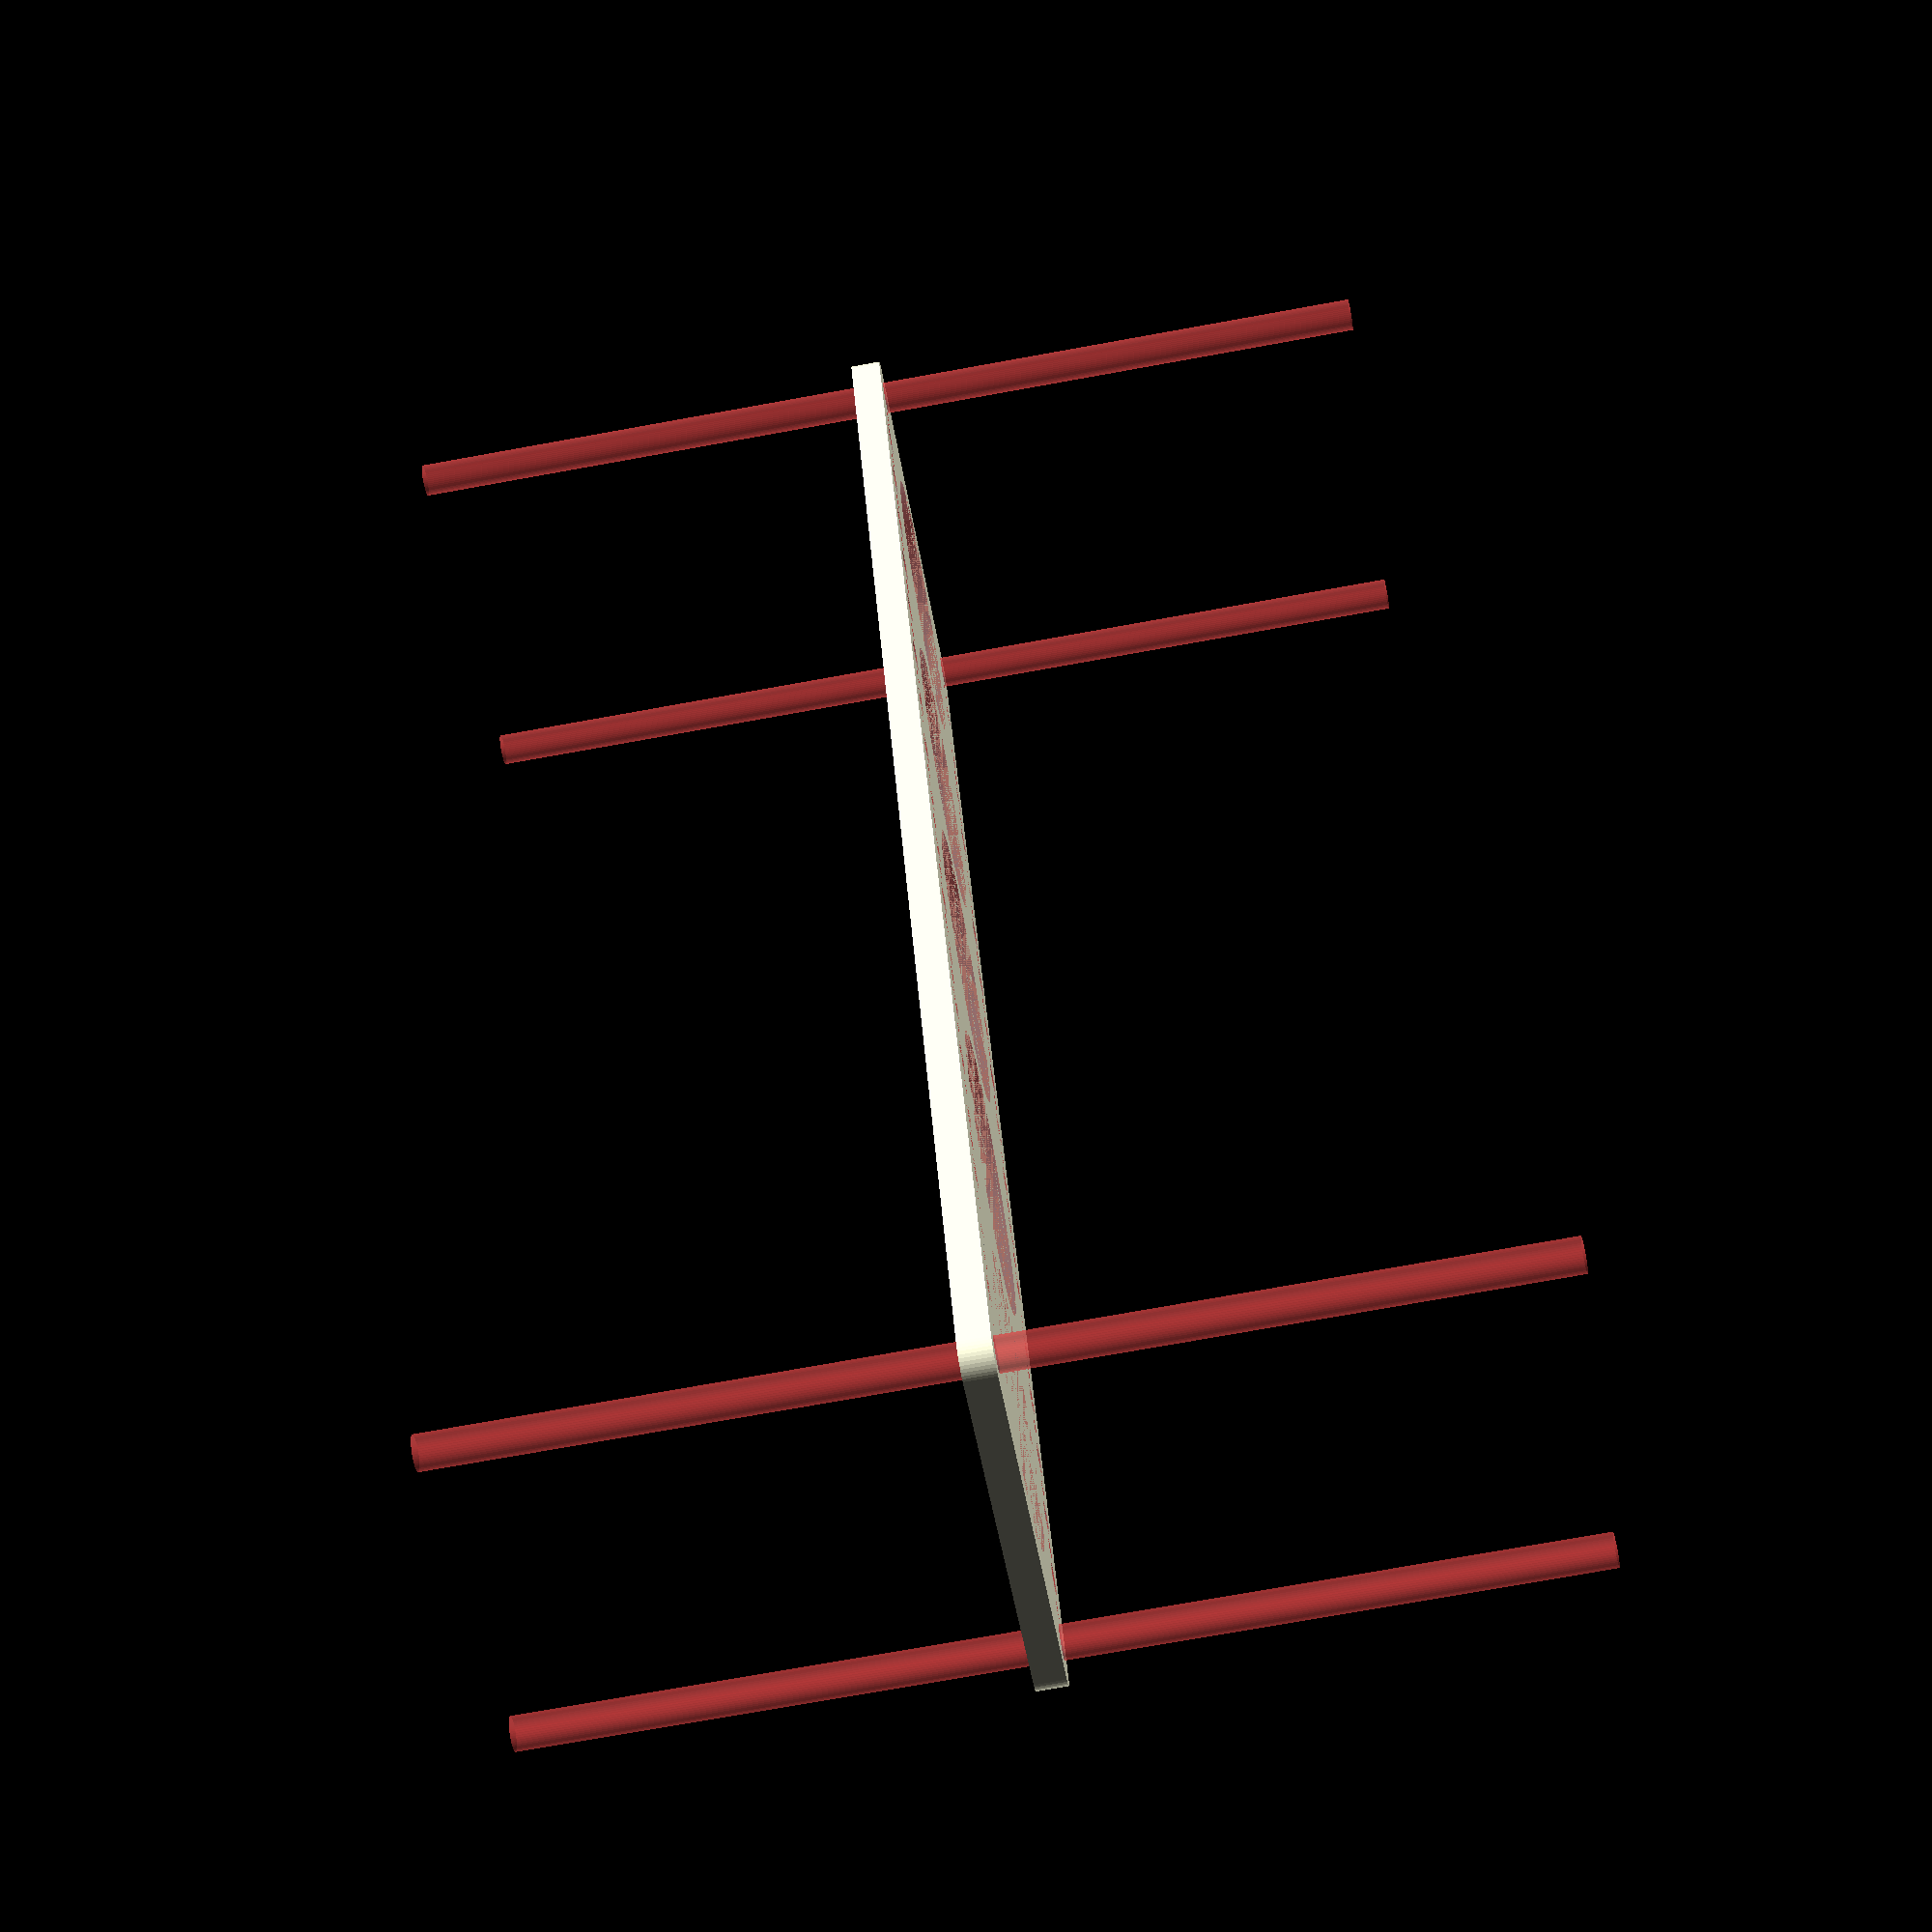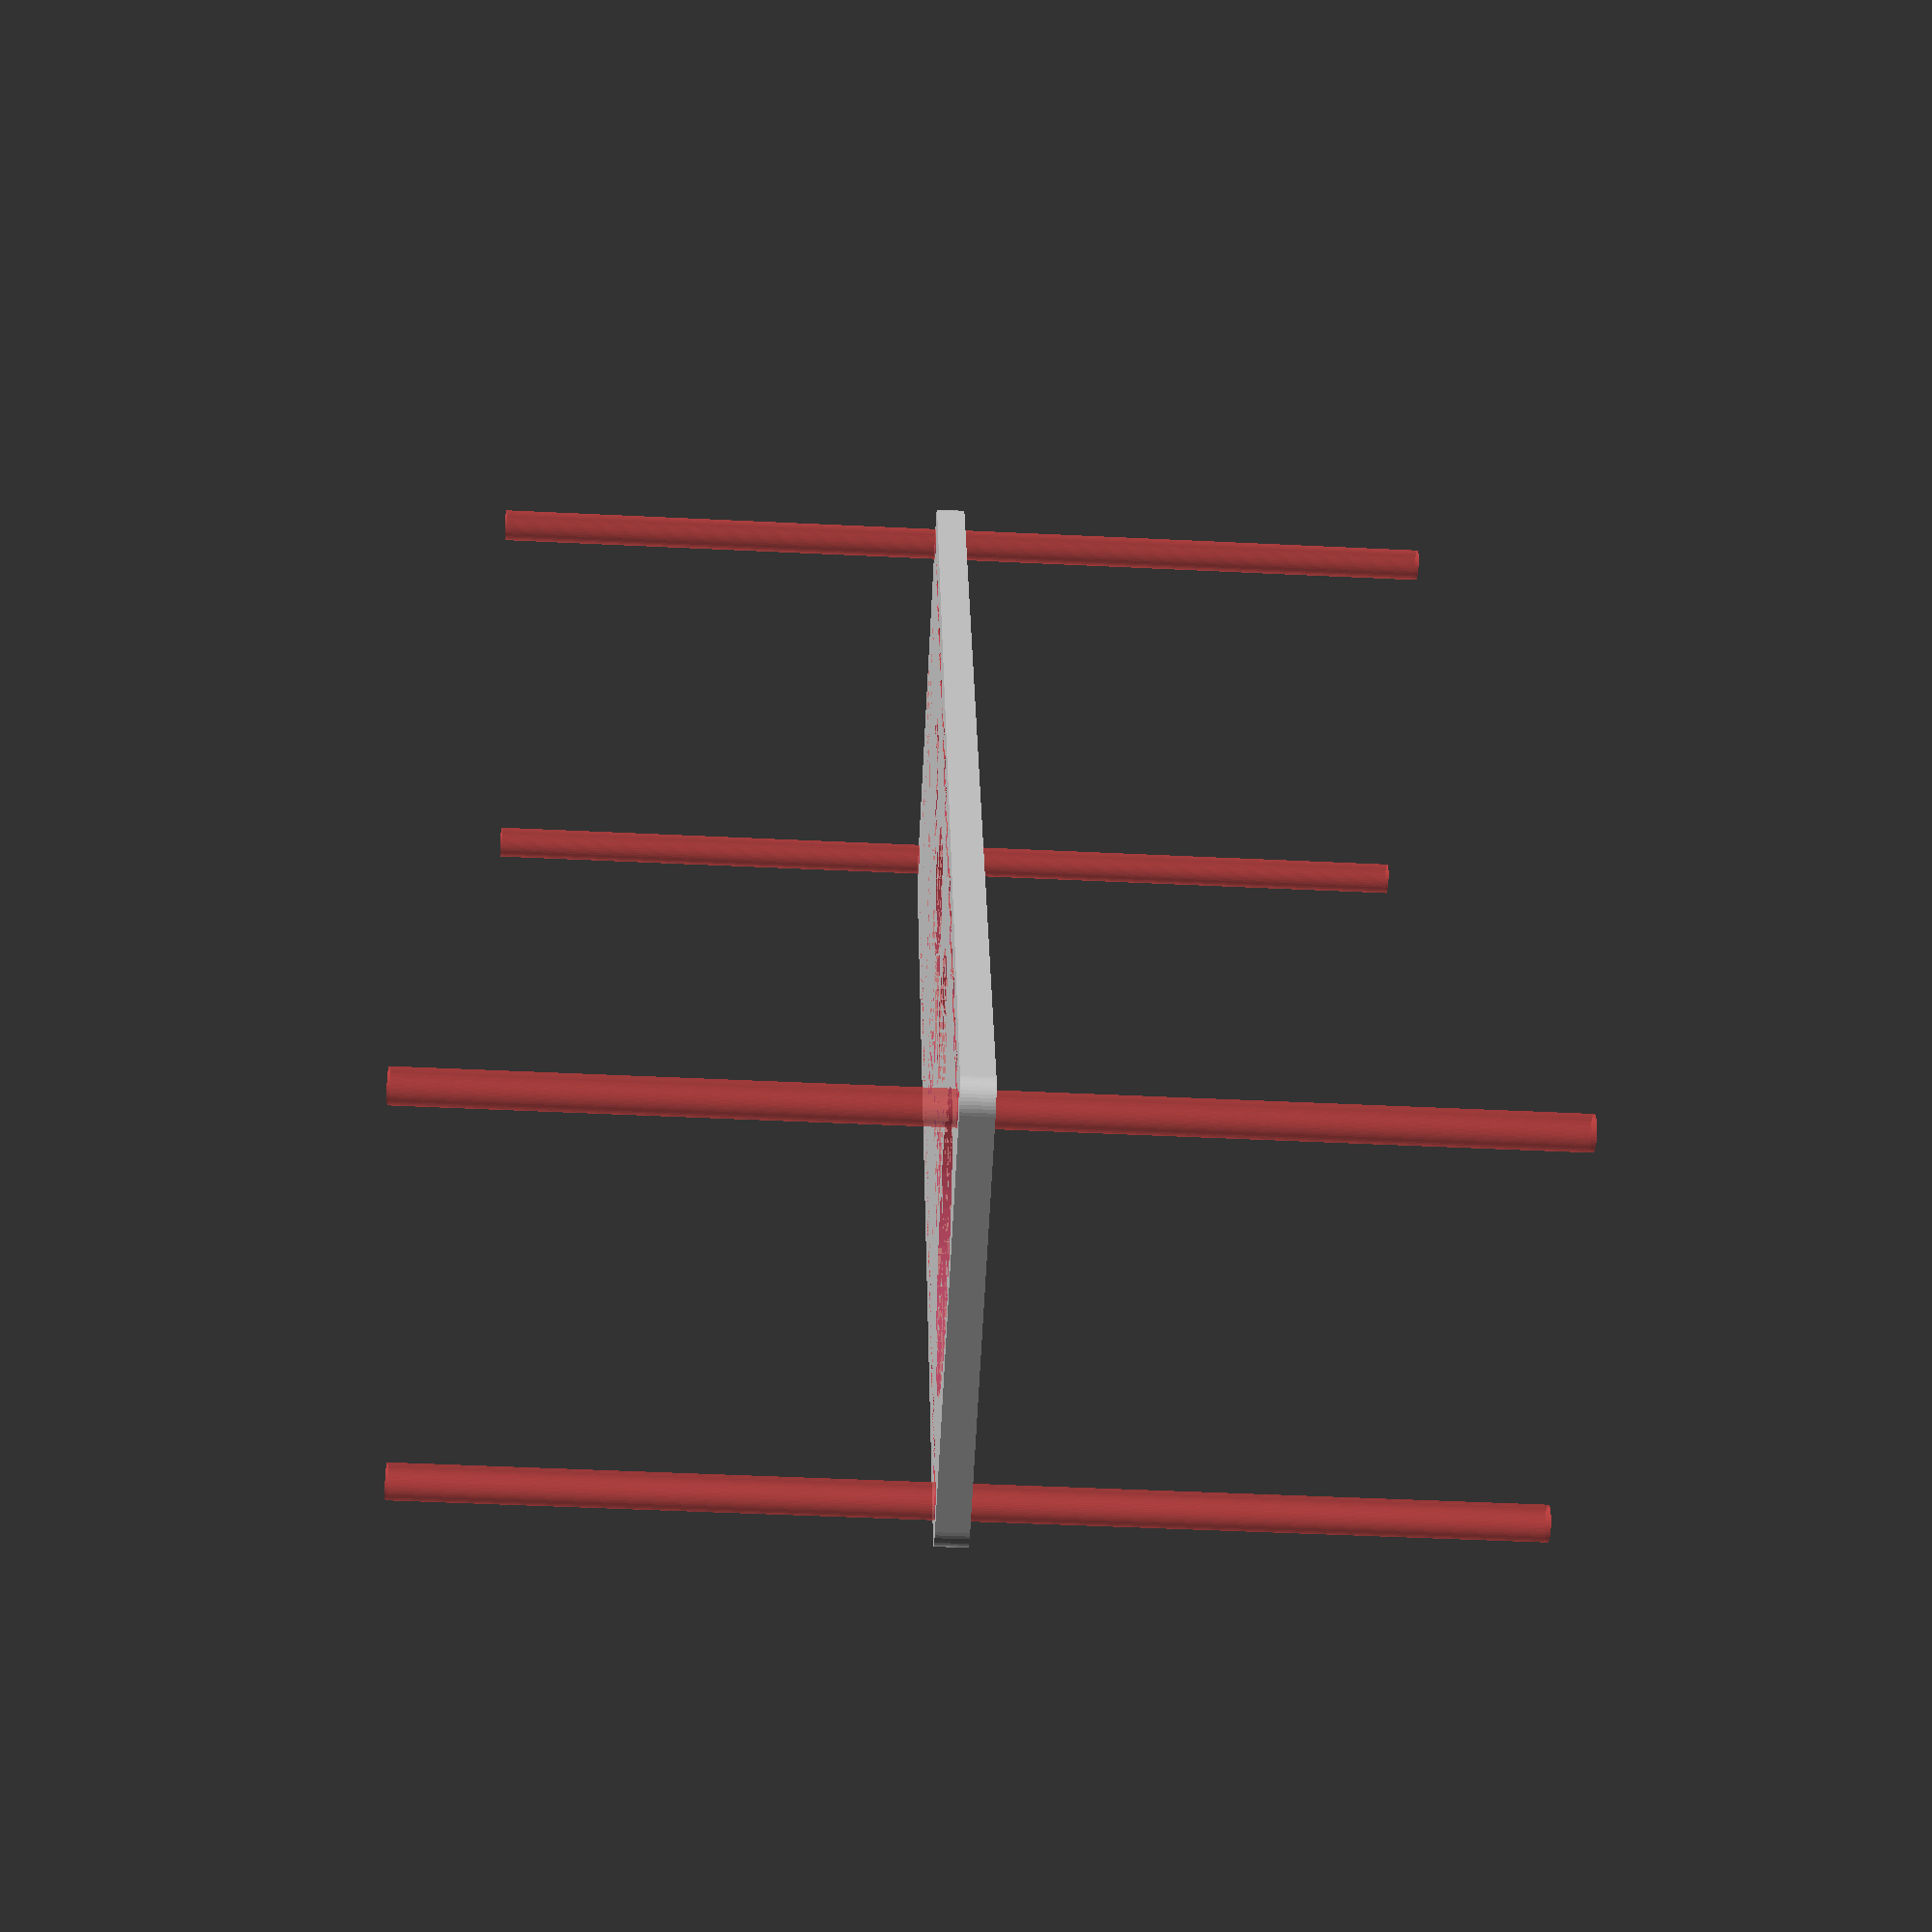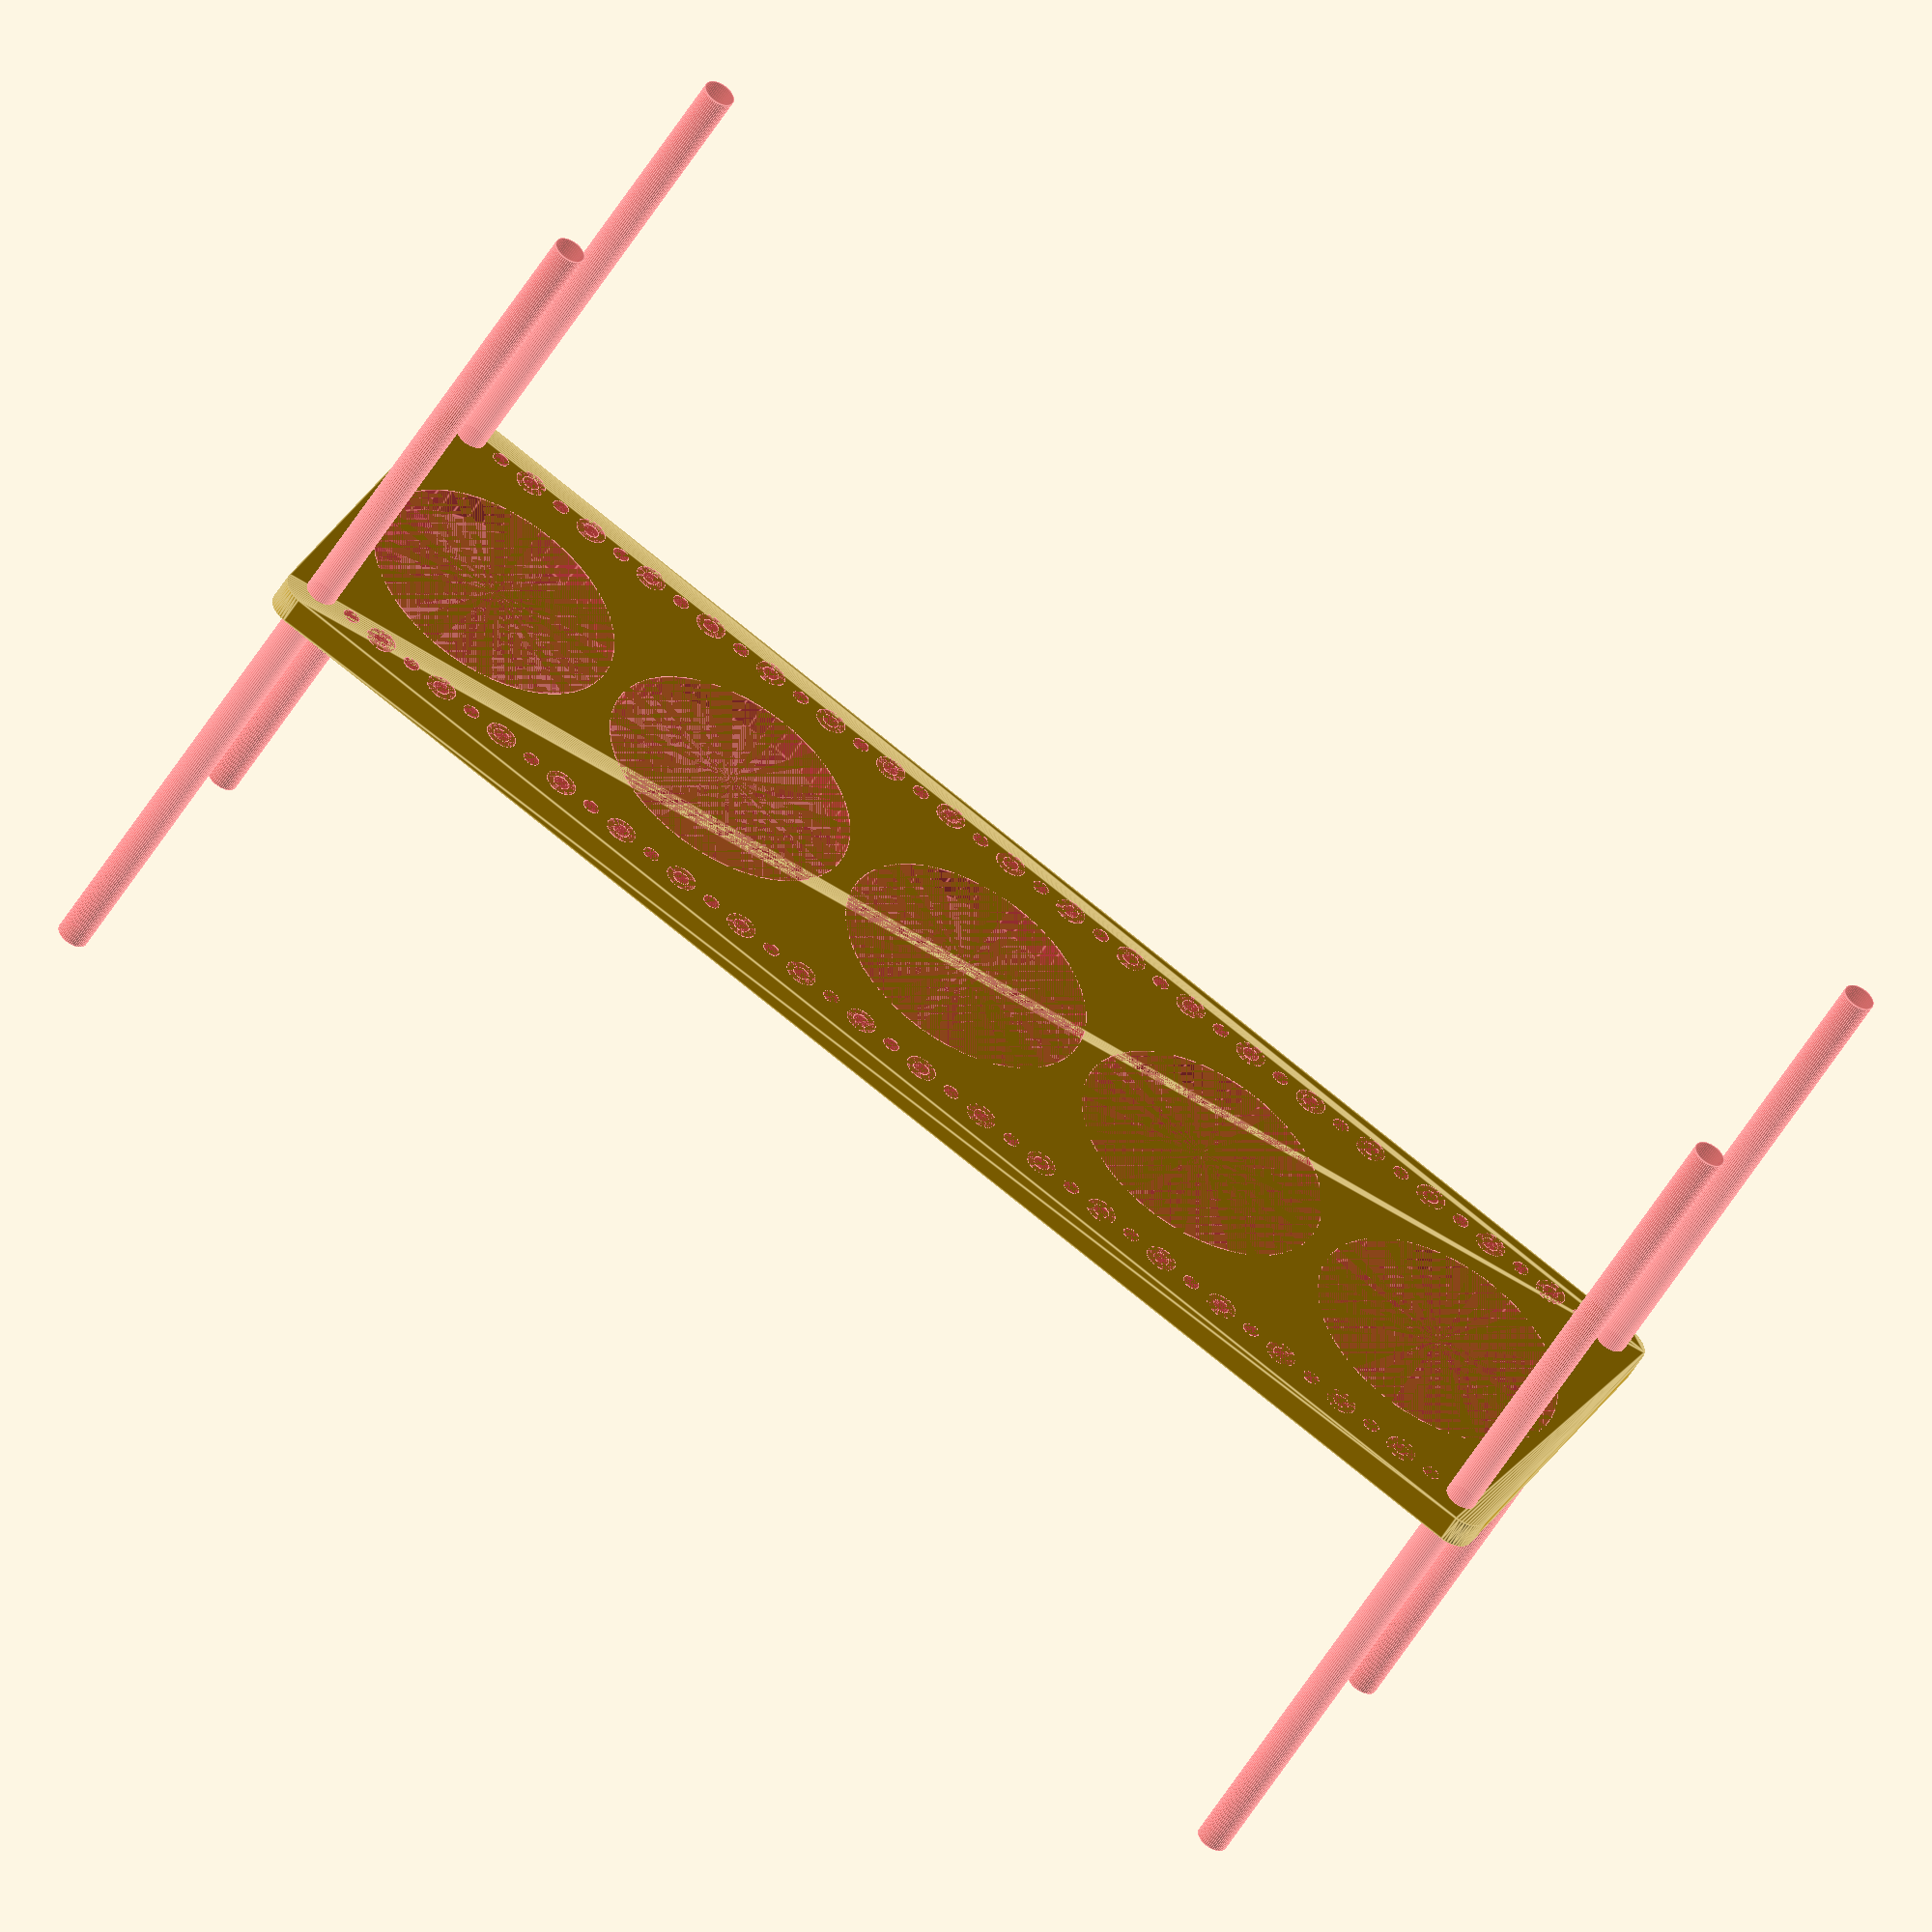
<openscad>
$fn = 50;


difference() {
	union() {
		hull() {
			translate(v = [-144.5000000000, 39.5000000000, 0]) {
				cylinder(h = 6, r = 5);
			}
			translate(v = [144.5000000000, 39.5000000000, 0]) {
				cylinder(h = 6, r = 5);
			}
			translate(v = [-144.5000000000, -39.5000000000, 0]) {
				cylinder(h = 6, r = 5);
			}
			translate(v = [144.5000000000, -39.5000000000, 0]) {
				cylinder(h = 6, r = 5);
			}
		}
	}
	union() {
		#translate(v = [-142.5000000000, 37.5000000000, 0]) {
			cylinder(h = 6, r = 3.2500000000);
		}
		#translate(v = [-127.5000000000, 37.5000000000, 0]) {
			cylinder(h = 6, r = 3.2500000000);
		}
		#translate(v = [-112.5000000000, 37.5000000000, 0]) {
			cylinder(h = 6, r = 3.2500000000);
		}
		#translate(v = [-97.5000000000, 37.5000000000, 0]) {
			cylinder(h = 6, r = 3.2500000000);
		}
		#translate(v = [-82.5000000000, 37.5000000000, 0]) {
			cylinder(h = 6, r = 3.2500000000);
		}
		#translate(v = [-67.5000000000, 37.5000000000, 0]) {
			cylinder(h = 6, r = 3.2500000000);
		}
		#translate(v = [-52.5000000000, 37.5000000000, 0]) {
			cylinder(h = 6, r = 3.2500000000);
		}
		#translate(v = [-37.5000000000, 37.5000000000, 0]) {
			cylinder(h = 6, r = 3.2500000000);
		}
		#translate(v = [-22.5000000000, 37.5000000000, 0]) {
			cylinder(h = 6, r = 3.2500000000);
		}
		#translate(v = [-7.5000000000, 37.5000000000, 0]) {
			cylinder(h = 6, r = 3.2500000000);
		}
		#translate(v = [7.5000000000, 37.5000000000, 0]) {
			cylinder(h = 6, r = 3.2500000000);
		}
		#translate(v = [22.5000000000, 37.5000000000, 0]) {
			cylinder(h = 6, r = 3.2500000000);
		}
		#translate(v = [37.5000000000, 37.5000000000, 0]) {
			cylinder(h = 6, r = 3.2500000000);
		}
		#translate(v = [52.5000000000, 37.5000000000, 0]) {
			cylinder(h = 6, r = 3.2500000000);
		}
		#translate(v = [67.5000000000, 37.5000000000, 0]) {
			cylinder(h = 6, r = 3.2500000000);
		}
		#translate(v = [82.5000000000, 37.5000000000, 0]) {
			cylinder(h = 6, r = 3.2500000000);
		}
		#translate(v = [97.5000000000, 37.5000000000, 0]) {
			cylinder(h = 6, r = 3.2500000000);
		}
		#translate(v = [112.5000000000, 37.5000000000, 0]) {
			cylinder(h = 6, r = 3.2500000000);
		}
		#translate(v = [127.5000000000, 37.5000000000, 0]) {
			cylinder(h = 6, r = 3.2500000000);
		}
		#translate(v = [142.5000000000, 37.5000000000, 0]) {
			cylinder(h = 6, r = 3.2500000000);
		}
		#translate(v = [-142.5000000000, -37.5000000000, 0]) {
			cylinder(h = 6, r = 3.2500000000);
		}
		#translate(v = [-127.5000000000, -37.5000000000, 0]) {
			cylinder(h = 6, r = 3.2500000000);
		}
		#translate(v = [-112.5000000000, -37.5000000000, 0]) {
			cylinder(h = 6, r = 3.2500000000);
		}
		#translate(v = [-97.5000000000, -37.5000000000, 0]) {
			cylinder(h = 6, r = 3.2500000000);
		}
		#translate(v = [-82.5000000000, -37.5000000000, 0]) {
			cylinder(h = 6, r = 3.2500000000);
		}
		#translate(v = [-67.5000000000, -37.5000000000, 0]) {
			cylinder(h = 6, r = 3.2500000000);
		}
		#translate(v = [-52.5000000000, -37.5000000000, 0]) {
			cylinder(h = 6, r = 3.2500000000);
		}
		#translate(v = [-37.5000000000, -37.5000000000, 0]) {
			cylinder(h = 6, r = 3.2500000000);
		}
		#translate(v = [-22.5000000000, -37.5000000000, 0]) {
			cylinder(h = 6, r = 3.2500000000);
		}
		#translate(v = [-7.5000000000, -37.5000000000, 0]) {
			cylinder(h = 6, r = 3.2500000000);
		}
		#translate(v = [7.5000000000, -37.5000000000, 0]) {
			cylinder(h = 6, r = 3.2500000000);
		}
		#translate(v = [22.5000000000, -37.5000000000, 0]) {
			cylinder(h = 6, r = 3.2500000000);
		}
		#translate(v = [37.5000000000, -37.5000000000, 0]) {
			cylinder(h = 6, r = 3.2500000000);
		}
		#translate(v = [52.5000000000, -37.5000000000, 0]) {
			cylinder(h = 6, r = 3.2500000000);
		}
		#translate(v = [67.5000000000, -37.5000000000, 0]) {
			cylinder(h = 6, r = 3.2500000000);
		}
		#translate(v = [82.5000000000, -37.5000000000, 0]) {
			cylinder(h = 6, r = 3.2500000000);
		}
		#translate(v = [97.5000000000, -37.5000000000, 0]) {
			cylinder(h = 6, r = 3.2500000000);
		}
		#translate(v = [112.5000000000, -37.5000000000, 0]) {
			cylinder(h = 6, r = 3.2500000000);
		}
		#translate(v = [127.5000000000, -37.5000000000, 0]) {
			cylinder(h = 6, r = 3.2500000000);
		}
		#translate(v = [142.5000000000, -37.5000000000, 0]) {
			cylinder(h = 6, r = 3.2500000000);
		}
		#translate(v = [-142.5000000000, -37.5000000000, -100.0000000000]) {
			cylinder(h = 200, r = 3.2500000000);
		}
		#translate(v = [-142.5000000000, 37.5000000000, -100.0000000000]) {
			cylinder(h = 200, r = 3.2500000000);
		}
		#translate(v = [142.5000000000, -37.5000000000, -100.0000000000]) {
			cylinder(h = 200, r = 3.2500000000);
		}
		#translate(v = [142.5000000000, 37.5000000000, -100.0000000000]) {
			cylinder(h = 200, r = 3.2500000000);
		}
		#translate(v = [-142.5000000000, 37.5000000000, 0]) {
			cylinder(h = 6, r = 1.8000000000);
		}
		#translate(v = [-135.0000000000, 37.5000000000, 0]) {
			cylinder(h = 6, r = 1.8000000000);
		}
		#translate(v = [-127.5000000000, 37.5000000000, 0]) {
			cylinder(h = 6, r = 1.8000000000);
		}
		#translate(v = [-120.0000000000, 37.5000000000, 0]) {
			cylinder(h = 6, r = 1.8000000000);
		}
		#translate(v = [-112.5000000000, 37.5000000000, 0]) {
			cylinder(h = 6, r = 1.8000000000);
		}
		#translate(v = [-105.0000000000, 37.5000000000, 0]) {
			cylinder(h = 6, r = 1.8000000000);
		}
		#translate(v = [-97.5000000000, 37.5000000000, 0]) {
			cylinder(h = 6, r = 1.8000000000);
		}
		#translate(v = [-90.0000000000, 37.5000000000, 0]) {
			cylinder(h = 6, r = 1.8000000000);
		}
		#translate(v = [-82.5000000000, 37.5000000000, 0]) {
			cylinder(h = 6, r = 1.8000000000);
		}
		#translate(v = [-75.0000000000, 37.5000000000, 0]) {
			cylinder(h = 6, r = 1.8000000000);
		}
		#translate(v = [-67.5000000000, 37.5000000000, 0]) {
			cylinder(h = 6, r = 1.8000000000);
		}
		#translate(v = [-60.0000000000, 37.5000000000, 0]) {
			cylinder(h = 6, r = 1.8000000000);
		}
		#translate(v = [-52.5000000000, 37.5000000000, 0]) {
			cylinder(h = 6, r = 1.8000000000);
		}
		#translate(v = [-45.0000000000, 37.5000000000, 0]) {
			cylinder(h = 6, r = 1.8000000000);
		}
		#translate(v = [-37.5000000000, 37.5000000000, 0]) {
			cylinder(h = 6, r = 1.8000000000);
		}
		#translate(v = [-30.0000000000, 37.5000000000, 0]) {
			cylinder(h = 6, r = 1.8000000000);
		}
		#translate(v = [-22.5000000000, 37.5000000000, 0]) {
			cylinder(h = 6, r = 1.8000000000);
		}
		#translate(v = [-15.0000000000, 37.5000000000, 0]) {
			cylinder(h = 6, r = 1.8000000000);
		}
		#translate(v = [-7.5000000000, 37.5000000000, 0]) {
			cylinder(h = 6, r = 1.8000000000);
		}
		#translate(v = [0.0000000000, 37.5000000000, 0]) {
			cylinder(h = 6, r = 1.8000000000);
		}
		#translate(v = [7.5000000000, 37.5000000000, 0]) {
			cylinder(h = 6, r = 1.8000000000);
		}
		#translate(v = [15.0000000000, 37.5000000000, 0]) {
			cylinder(h = 6, r = 1.8000000000);
		}
		#translate(v = [22.5000000000, 37.5000000000, 0]) {
			cylinder(h = 6, r = 1.8000000000);
		}
		#translate(v = [30.0000000000, 37.5000000000, 0]) {
			cylinder(h = 6, r = 1.8000000000);
		}
		#translate(v = [37.5000000000, 37.5000000000, 0]) {
			cylinder(h = 6, r = 1.8000000000);
		}
		#translate(v = [45.0000000000, 37.5000000000, 0]) {
			cylinder(h = 6, r = 1.8000000000);
		}
		#translate(v = [52.5000000000, 37.5000000000, 0]) {
			cylinder(h = 6, r = 1.8000000000);
		}
		#translate(v = [60.0000000000, 37.5000000000, 0]) {
			cylinder(h = 6, r = 1.8000000000);
		}
		#translate(v = [67.5000000000, 37.5000000000, 0]) {
			cylinder(h = 6, r = 1.8000000000);
		}
		#translate(v = [75.0000000000, 37.5000000000, 0]) {
			cylinder(h = 6, r = 1.8000000000);
		}
		#translate(v = [82.5000000000, 37.5000000000, 0]) {
			cylinder(h = 6, r = 1.8000000000);
		}
		#translate(v = [90.0000000000, 37.5000000000, 0]) {
			cylinder(h = 6, r = 1.8000000000);
		}
		#translate(v = [97.5000000000, 37.5000000000, 0]) {
			cylinder(h = 6, r = 1.8000000000);
		}
		#translate(v = [105.0000000000, 37.5000000000, 0]) {
			cylinder(h = 6, r = 1.8000000000);
		}
		#translate(v = [112.5000000000, 37.5000000000, 0]) {
			cylinder(h = 6, r = 1.8000000000);
		}
		#translate(v = [120.0000000000, 37.5000000000, 0]) {
			cylinder(h = 6, r = 1.8000000000);
		}
		#translate(v = [127.5000000000, 37.5000000000, 0]) {
			cylinder(h = 6, r = 1.8000000000);
		}
		#translate(v = [135.0000000000, 37.5000000000, 0]) {
			cylinder(h = 6, r = 1.8000000000);
		}
		#translate(v = [142.5000000000, 37.5000000000, 0]) {
			cylinder(h = 6, r = 1.8000000000);
		}
		#translate(v = [-142.5000000000, -37.5000000000, 0]) {
			cylinder(h = 6, r = 1.8000000000);
		}
		#translate(v = [-135.0000000000, -37.5000000000, 0]) {
			cylinder(h = 6, r = 1.8000000000);
		}
		#translate(v = [-127.5000000000, -37.5000000000, 0]) {
			cylinder(h = 6, r = 1.8000000000);
		}
		#translate(v = [-120.0000000000, -37.5000000000, 0]) {
			cylinder(h = 6, r = 1.8000000000);
		}
		#translate(v = [-112.5000000000, -37.5000000000, 0]) {
			cylinder(h = 6, r = 1.8000000000);
		}
		#translate(v = [-105.0000000000, -37.5000000000, 0]) {
			cylinder(h = 6, r = 1.8000000000);
		}
		#translate(v = [-97.5000000000, -37.5000000000, 0]) {
			cylinder(h = 6, r = 1.8000000000);
		}
		#translate(v = [-90.0000000000, -37.5000000000, 0]) {
			cylinder(h = 6, r = 1.8000000000);
		}
		#translate(v = [-82.5000000000, -37.5000000000, 0]) {
			cylinder(h = 6, r = 1.8000000000);
		}
		#translate(v = [-75.0000000000, -37.5000000000, 0]) {
			cylinder(h = 6, r = 1.8000000000);
		}
		#translate(v = [-67.5000000000, -37.5000000000, 0]) {
			cylinder(h = 6, r = 1.8000000000);
		}
		#translate(v = [-60.0000000000, -37.5000000000, 0]) {
			cylinder(h = 6, r = 1.8000000000);
		}
		#translate(v = [-52.5000000000, -37.5000000000, 0]) {
			cylinder(h = 6, r = 1.8000000000);
		}
		#translate(v = [-45.0000000000, -37.5000000000, 0]) {
			cylinder(h = 6, r = 1.8000000000);
		}
		#translate(v = [-37.5000000000, -37.5000000000, 0]) {
			cylinder(h = 6, r = 1.8000000000);
		}
		#translate(v = [-30.0000000000, -37.5000000000, 0]) {
			cylinder(h = 6, r = 1.8000000000);
		}
		#translate(v = [-22.5000000000, -37.5000000000, 0]) {
			cylinder(h = 6, r = 1.8000000000);
		}
		#translate(v = [-15.0000000000, -37.5000000000, 0]) {
			cylinder(h = 6, r = 1.8000000000);
		}
		#translate(v = [-7.5000000000, -37.5000000000, 0]) {
			cylinder(h = 6, r = 1.8000000000);
		}
		#translate(v = [0.0000000000, -37.5000000000, 0]) {
			cylinder(h = 6, r = 1.8000000000);
		}
		#translate(v = [7.5000000000, -37.5000000000, 0]) {
			cylinder(h = 6, r = 1.8000000000);
		}
		#translate(v = [15.0000000000, -37.5000000000, 0]) {
			cylinder(h = 6, r = 1.8000000000);
		}
		#translate(v = [22.5000000000, -37.5000000000, 0]) {
			cylinder(h = 6, r = 1.8000000000);
		}
		#translate(v = [30.0000000000, -37.5000000000, 0]) {
			cylinder(h = 6, r = 1.8000000000);
		}
		#translate(v = [37.5000000000, -37.5000000000, 0]) {
			cylinder(h = 6, r = 1.8000000000);
		}
		#translate(v = [45.0000000000, -37.5000000000, 0]) {
			cylinder(h = 6, r = 1.8000000000);
		}
		#translate(v = [52.5000000000, -37.5000000000, 0]) {
			cylinder(h = 6, r = 1.8000000000);
		}
		#translate(v = [60.0000000000, -37.5000000000, 0]) {
			cylinder(h = 6, r = 1.8000000000);
		}
		#translate(v = [67.5000000000, -37.5000000000, 0]) {
			cylinder(h = 6, r = 1.8000000000);
		}
		#translate(v = [75.0000000000, -37.5000000000, 0]) {
			cylinder(h = 6, r = 1.8000000000);
		}
		#translate(v = [82.5000000000, -37.5000000000, 0]) {
			cylinder(h = 6, r = 1.8000000000);
		}
		#translate(v = [90.0000000000, -37.5000000000, 0]) {
			cylinder(h = 6, r = 1.8000000000);
		}
		#translate(v = [97.5000000000, -37.5000000000, 0]) {
			cylinder(h = 6, r = 1.8000000000);
		}
		#translate(v = [105.0000000000, -37.5000000000, 0]) {
			cylinder(h = 6, r = 1.8000000000);
		}
		#translate(v = [112.5000000000, -37.5000000000, 0]) {
			cylinder(h = 6, r = 1.8000000000);
		}
		#translate(v = [120.0000000000, -37.5000000000, 0]) {
			cylinder(h = 6, r = 1.8000000000);
		}
		#translate(v = [127.5000000000, -37.5000000000, 0]) {
			cylinder(h = 6, r = 1.8000000000);
		}
		#translate(v = [135.0000000000, -37.5000000000, 0]) {
			cylinder(h = 6, r = 1.8000000000);
		}
		#translate(v = [142.5000000000, -37.5000000000, 0]) {
			cylinder(h = 6, r = 1.8000000000);
		}
		#translate(v = [-142.5000000000, 37.5000000000, 0]) {
			cylinder(h = 6, r = 1.8000000000);
		}
		#translate(v = [-135.0000000000, 37.5000000000, 0]) {
			cylinder(h = 6, r = 1.8000000000);
		}
		#translate(v = [-127.5000000000, 37.5000000000, 0]) {
			cylinder(h = 6, r = 1.8000000000);
		}
		#translate(v = [-120.0000000000, 37.5000000000, 0]) {
			cylinder(h = 6, r = 1.8000000000);
		}
		#translate(v = [-112.5000000000, 37.5000000000, 0]) {
			cylinder(h = 6, r = 1.8000000000);
		}
		#translate(v = [-105.0000000000, 37.5000000000, 0]) {
			cylinder(h = 6, r = 1.8000000000);
		}
		#translate(v = [-97.5000000000, 37.5000000000, 0]) {
			cylinder(h = 6, r = 1.8000000000);
		}
		#translate(v = [-90.0000000000, 37.5000000000, 0]) {
			cylinder(h = 6, r = 1.8000000000);
		}
		#translate(v = [-82.5000000000, 37.5000000000, 0]) {
			cylinder(h = 6, r = 1.8000000000);
		}
		#translate(v = [-75.0000000000, 37.5000000000, 0]) {
			cylinder(h = 6, r = 1.8000000000);
		}
		#translate(v = [-67.5000000000, 37.5000000000, 0]) {
			cylinder(h = 6, r = 1.8000000000);
		}
		#translate(v = [-60.0000000000, 37.5000000000, 0]) {
			cylinder(h = 6, r = 1.8000000000);
		}
		#translate(v = [-52.5000000000, 37.5000000000, 0]) {
			cylinder(h = 6, r = 1.8000000000);
		}
		#translate(v = [-45.0000000000, 37.5000000000, 0]) {
			cylinder(h = 6, r = 1.8000000000);
		}
		#translate(v = [-37.5000000000, 37.5000000000, 0]) {
			cylinder(h = 6, r = 1.8000000000);
		}
		#translate(v = [-30.0000000000, 37.5000000000, 0]) {
			cylinder(h = 6, r = 1.8000000000);
		}
		#translate(v = [-22.5000000000, 37.5000000000, 0]) {
			cylinder(h = 6, r = 1.8000000000);
		}
		#translate(v = [-15.0000000000, 37.5000000000, 0]) {
			cylinder(h = 6, r = 1.8000000000);
		}
		#translate(v = [-7.5000000000, 37.5000000000, 0]) {
			cylinder(h = 6, r = 1.8000000000);
		}
		#translate(v = [0.0000000000, 37.5000000000, 0]) {
			cylinder(h = 6, r = 1.8000000000);
		}
		#translate(v = [7.5000000000, 37.5000000000, 0]) {
			cylinder(h = 6, r = 1.8000000000);
		}
		#translate(v = [15.0000000000, 37.5000000000, 0]) {
			cylinder(h = 6, r = 1.8000000000);
		}
		#translate(v = [22.5000000000, 37.5000000000, 0]) {
			cylinder(h = 6, r = 1.8000000000);
		}
		#translate(v = [30.0000000000, 37.5000000000, 0]) {
			cylinder(h = 6, r = 1.8000000000);
		}
		#translate(v = [37.5000000000, 37.5000000000, 0]) {
			cylinder(h = 6, r = 1.8000000000);
		}
		#translate(v = [45.0000000000, 37.5000000000, 0]) {
			cylinder(h = 6, r = 1.8000000000);
		}
		#translate(v = [52.5000000000, 37.5000000000, 0]) {
			cylinder(h = 6, r = 1.8000000000);
		}
		#translate(v = [60.0000000000, 37.5000000000, 0]) {
			cylinder(h = 6, r = 1.8000000000);
		}
		#translate(v = [67.5000000000, 37.5000000000, 0]) {
			cylinder(h = 6, r = 1.8000000000);
		}
		#translate(v = [75.0000000000, 37.5000000000, 0]) {
			cylinder(h = 6, r = 1.8000000000);
		}
		#translate(v = [82.5000000000, 37.5000000000, 0]) {
			cylinder(h = 6, r = 1.8000000000);
		}
		#translate(v = [90.0000000000, 37.5000000000, 0]) {
			cylinder(h = 6, r = 1.8000000000);
		}
		#translate(v = [97.5000000000, 37.5000000000, 0]) {
			cylinder(h = 6, r = 1.8000000000);
		}
		#translate(v = [105.0000000000, 37.5000000000, 0]) {
			cylinder(h = 6, r = 1.8000000000);
		}
		#translate(v = [112.5000000000, 37.5000000000, 0]) {
			cylinder(h = 6, r = 1.8000000000);
		}
		#translate(v = [120.0000000000, 37.5000000000, 0]) {
			cylinder(h = 6, r = 1.8000000000);
		}
		#translate(v = [127.5000000000, 37.5000000000, 0]) {
			cylinder(h = 6, r = 1.8000000000);
		}
		#translate(v = [135.0000000000, 37.5000000000, 0]) {
			cylinder(h = 6, r = 1.8000000000);
		}
		#translate(v = [142.5000000000, 37.5000000000, 0]) {
			cylinder(h = 6, r = 1.8000000000);
		}
		#translate(v = [-142.5000000000, -37.5000000000, 0]) {
			cylinder(h = 6, r = 1.8000000000);
		}
		#translate(v = [-135.0000000000, -37.5000000000, 0]) {
			cylinder(h = 6, r = 1.8000000000);
		}
		#translate(v = [-127.5000000000, -37.5000000000, 0]) {
			cylinder(h = 6, r = 1.8000000000);
		}
		#translate(v = [-120.0000000000, -37.5000000000, 0]) {
			cylinder(h = 6, r = 1.8000000000);
		}
		#translate(v = [-112.5000000000, -37.5000000000, 0]) {
			cylinder(h = 6, r = 1.8000000000);
		}
		#translate(v = [-105.0000000000, -37.5000000000, 0]) {
			cylinder(h = 6, r = 1.8000000000);
		}
		#translate(v = [-97.5000000000, -37.5000000000, 0]) {
			cylinder(h = 6, r = 1.8000000000);
		}
		#translate(v = [-90.0000000000, -37.5000000000, 0]) {
			cylinder(h = 6, r = 1.8000000000);
		}
		#translate(v = [-82.5000000000, -37.5000000000, 0]) {
			cylinder(h = 6, r = 1.8000000000);
		}
		#translate(v = [-75.0000000000, -37.5000000000, 0]) {
			cylinder(h = 6, r = 1.8000000000);
		}
		#translate(v = [-67.5000000000, -37.5000000000, 0]) {
			cylinder(h = 6, r = 1.8000000000);
		}
		#translate(v = [-60.0000000000, -37.5000000000, 0]) {
			cylinder(h = 6, r = 1.8000000000);
		}
		#translate(v = [-52.5000000000, -37.5000000000, 0]) {
			cylinder(h = 6, r = 1.8000000000);
		}
		#translate(v = [-45.0000000000, -37.5000000000, 0]) {
			cylinder(h = 6, r = 1.8000000000);
		}
		#translate(v = [-37.5000000000, -37.5000000000, 0]) {
			cylinder(h = 6, r = 1.8000000000);
		}
		#translate(v = [-30.0000000000, -37.5000000000, 0]) {
			cylinder(h = 6, r = 1.8000000000);
		}
		#translate(v = [-22.5000000000, -37.5000000000, 0]) {
			cylinder(h = 6, r = 1.8000000000);
		}
		#translate(v = [-15.0000000000, -37.5000000000, 0]) {
			cylinder(h = 6, r = 1.8000000000);
		}
		#translate(v = [-7.5000000000, -37.5000000000, 0]) {
			cylinder(h = 6, r = 1.8000000000);
		}
		#translate(v = [0.0000000000, -37.5000000000, 0]) {
			cylinder(h = 6, r = 1.8000000000);
		}
		#translate(v = [7.5000000000, -37.5000000000, 0]) {
			cylinder(h = 6, r = 1.8000000000);
		}
		#translate(v = [15.0000000000, -37.5000000000, 0]) {
			cylinder(h = 6, r = 1.8000000000);
		}
		#translate(v = [22.5000000000, -37.5000000000, 0]) {
			cylinder(h = 6, r = 1.8000000000);
		}
		#translate(v = [30.0000000000, -37.5000000000, 0]) {
			cylinder(h = 6, r = 1.8000000000);
		}
		#translate(v = [37.5000000000, -37.5000000000, 0]) {
			cylinder(h = 6, r = 1.8000000000);
		}
		#translate(v = [45.0000000000, -37.5000000000, 0]) {
			cylinder(h = 6, r = 1.8000000000);
		}
		#translate(v = [52.5000000000, -37.5000000000, 0]) {
			cylinder(h = 6, r = 1.8000000000);
		}
		#translate(v = [60.0000000000, -37.5000000000, 0]) {
			cylinder(h = 6, r = 1.8000000000);
		}
		#translate(v = [67.5000000000, -37.5000000000, 0]) {
			cylinder(h = 6, r = 1.8000000000);
		}
		#translate(v = [75.0000000000, -37.5000000000, 0]) {
			cylinder(h = 6, r = 1.8000000000);
		}
		#translate(v = [82.5000000000, -37.5000000000, 0]) {
			cylinder(h = 6, r = 1.8000000000);
		}
		#translate(v = [90.0000000000, -37.5000000000, 0]) {
			cylinder(h = 6, r = 1.8000000000);
		}
		#translate(v = [97.5000000000, -37.5000000000, 0]) {
			cylinder(h = 6, r = 1.8000000000);
		}
		#translate(v = [105.0000000000, -37.5000000000, 0]) {
			cylinder(h = 6, r = 1.8000000000);
		}
		#translate(v = [112.5000000000, -37.5000000000, 0]) {
			cylinder(h = 6, r = 1.8000000000);
		}
		#translate(v = [120.0000000000, -37.5000000000, 0]) {
			cylinder(h = 6, r = 1.8000000000);
		}
		#translate(v = [127.5000000000, -37.5000000000, 0]) {
			cylinder(h = 6, r = 1.8000000000);
		}
		#translate(v = [135.0000000000, -37.5000000000, 0]) {
			cylinder(h = 6, r = 1.8000000000);
		}
		#translate(v = [142.5000000000, -37.5000000000, 0]) {
			cylinder(h = 6, r = 1.8000000000);
		}
		#translate(v = [-142.5000000000, 37.5000000000, 0]) {
			cylinder(h = 6, r = 1.8000000000);
		}
		#translate(v = [-135.0000000000, 37.5000000000, 0]) {
			cylinder(h = 6, r = 1.8000000000);
		}
		#translate(v = [-127.5000000000, 37.5000000000, 0]) {
			cylinder(h = 6, r = 1.8000000000);
		}
		#translate(v = [-120.0000000000, 37.5000000000, 0]) {
			cylinder(h = 6, r = 1.8000000000);
		}
		#translate(v = [-112.5000000000, 37.5000000000, 0]) {
			cylinder(h = 6, r = 1.8000000000);
		}
		#translate(v = [-105.0000000000, 37.5000000000, 0]) {
			cylinder(h = 6, r = 1.8000000000);
		}
		#translate(v = [-97.5000000000, 37.5000000000, 0]) {
			cylinder(h = 6, r = 1.8000000000);
		}
		#translate(v = [-90.0000000000, 37.5000000000, 0]) {
			cylinder(h = 6, r = 1.8000000000);
		}
		#translate(v = [-82.5000000000, 37.5000000000, 0]) {
			cylinder(h = 6, r = 1.8000000000);
		}
		#translate(v = [-75.0000000000, 37.5000000000, 0]) {
			cylinder(h = 6, r = 1.8000000000);
		}
		#translate(v = [-67.5000000000, 37.5000000000, 0]) {
			cylinder(h = 6, r = 1.8000000000);
		}
		#translate(v = [-60.0000000000, 37.5000000000, 0]) {
			cylinder(h = 6, r = 1.8000000000);
		}
		#translate(v = [-52.5000000000, 37.5000000000, 0]) {
			cylinder(h = 6, r = 1.8000000000);
		}
		#translate(v = [-45.0000000000, 37.5000000000, 0]) {
			cylinder(h = 6, r = 1.8000000000);
		}
		#translate(v = [-37.5000000000, 37.5000000000, 0]) {
			cylinder(h = 6, r = 1.8000000000);
		}
		#translate(v = [-30.0000000000, 37.5000000000, 0]) {
			cylinder(h = 6, r = 1.8000000000);
		}
		#translate(v = [-22.5000000000, 37.5000000000, 0]) {
			cylinder(h = 6, r = 1.8000000000);
		}
		#translate(v = [-15.0000000000, 37.5000000000, 0]) {
			cylinder(h = 6, r = 1.8000000000);
		}
		#translate(v = [-7.5000000000, 37.5000000000, 0]) {
			cylinder(h = 6, r = 1.8000000000);
		}
		#translate(v = [0.0000000000, 37.5000000000, 0]) {
			cylinder(h = 6, r = 1.8000000000);
		}
		#translate(v = [7.5000000000, 37.5000000000, 0]) {
			cylinder(h = 6, r = 1.8000000000);
		}
		#translate(v = [15.0000000000, 37.5000000000, 0]) {
			cylinder(h = 6, r = 1.8000000000);
		}
		#translate(v = [22.5000000000, 37.5000000000, 0]) {
			cylinder(h = 6, r = 1.8000000000);
		}
		#translate(v = [30.0000000000, 37.5000000000, 0]) {
			cylinder(h = 6, r = 1.8000000000);
		}
		#translate(v = [37.5000000000, 37.5000000000, 0]) {
			cylinder(h = 6, r = 1.8000000000);
		}
		#translate(v = [45.0000000000, 37.5000000000, 0]) {
			cylinder(h = 6, r = 1.8000000000);
		}
		#translate(v = [52.5000000000, 37.5000000000, 0]) {
			cylinder(h = 6, r = 1.8000000000);
		}
		#translate(v = [60.0000000000, 37.5000000000, 0]) {
			cylinder(h = 6, r = 1.8000000000);
		}
		#translate(v = [67.5000000000, 37.5000000000, 0]) {
			cylinder(h = 6, r = 1.8000000000);
		}
		#translate(v = [75.0000000000, 37.5000000000, 0]) {
			cylinder(h = 6, r = 1.8000000000);
		}
		#translate(v = [82.5000000000, 37.5000000000, 0]) {
			cylinder(h = 6, r = 1.8000000000);
		}
		#translate(v = [90.0000000000, 37.5000000000, 0]) {
			cylinder(h = 6, r = 1.8000000000);
		}
		#translate(v = [97.5000000000, 37.5000000000, 0]) {
			cylinder(h = 6, r = 1.8000000000);
		}
		#translate(v = [105.0000000000, 37.5000000000, 0]) {
			cylinder(h = 6, r = 1.8000000000);
		}
		#translate(v = [112.5000000000, 37.5000000000, 0]) {
			cylinder(h = 6, r = 1.8000000000);
		}
		#translate(v = [120.0000000000, 37.5000000000, 0]) {
			cylinder(h = 6, r = 1.8000000000);
		}
		#translate(v = [127.5000000000, 37.5000000000, 0]) {
			cylinder(h = 6, r = 1.8000000000);
		}
		#translate(v = [135.0000000000, 37.5000000000, 0]) {
			cylinder(h = 6, r = 1.8000000000);
		}
		#translate(v = [142.5000000000, 37.5000000000, 0]) {
			cylinder(h = 6, r = 1.8000000000);
		}
		#translate(v = [-142.5000000000, -37.5000000000, 0]) {
			cylinder(h = 6, r = 1.8000000000);
		}
		#translate(v = [-135.0000000000, -37.5000000000, 0]) {
			cylinder(h = 6, r = 1.8000000000);
		}
		#translate(v = [-127.5000000000, -37.5000000000, 0]) {
			cylinder(h = 6, r = 1.8000000000);
		}
		#translate(v = [-120.0000000000, -37.5000000000, 0]) {
			cylinder(h = 6, r = 1.8000000000);
		}
		#translate(v = [-112.5000000000, -37.5000000000, 0]) {
			cylinder(h = 6, r = 1.8000000000);
		}
		#translate(v = [-105.0000000000, -37.5000000000, 0]) {
			cylinder(h = 6, r = 1.8000000000);
		}
		#translate(v = [-97.5000000000, -37.5000000000, 0]) {
			cylinder(h = 6, r = 1.8000000000);
		}
		#translate(v = [-90.0000000000, -37.5000000000, 0]) {
			cylinder(h = 6, r = 1.8000000000);
		}
		#translate(v = [-82.5000000000, -37.5000000000, 0]) {
			cylinder(h = 6, r = 1.8000000000);
		}
		#translate(v = [-75.0000000000, -37.5000000000, 0]) {
			cylinder(h = 6, r = 1.8000000000);
		}
		#translate(v = [-67.5000000000, -37.5000000000, 0]) {
			cylinder(h = 6, r = 1.8000000000);
		}
		#translate(v = [-60.0000000000, -37.5000000000, 0]) {
			cylinder(h = 6, r = 1.8000000000);
		}
		#translate(v = [-52.5000000000, -37.5000000000, 0]) {
			cylinder(h = 6, r = 1.8000000000);
		}
		#translate(v = [-45.0000000000, -37.5000000000, 0]) {
			cylinder(h = 6, r = 1.8000000000);
		}
		#translate(v = [-37.5000000000, -37.5000000000, 0]) {
			cylinder(h = 6, r = 1.8000000000);
		}
		#translate(v = [-30.0000000000, -37.5000000000, 0]) {
			cylinder(h = 6, r = 1.8000000000);
		}
		#translate(v = [-22.5000000000, -37.5000000000, 0]) {
			cylinder(h = 6, r = 1.8000000000);
		}
		#translate(v = [-15.0000000000, -37.5000000000, 0]) {
			cylinder(h = 6, r = 1.8000000000);
		}
		#translate(v = [-7.5000000000, -37.5000000000, 0]) {
			cylinder(h = 6, r = 1.8000000000);
		}
		#translate(v = [0.0000000000, -37.5000000000, 0]) {
			cylinder(h = 6, r = 1.8000000000);
		}
		#translate(v = [7.5000000000, -37.5000000000, 0]) {
			cylinder(h = 6, r = 1.8000000000);
		}
		#translate(v = [15.0000000000, -37.5000000000, 0]) {
			cylinder(h = 6, r = 1.8000000000);
		}
		#translate(v = [22.5000000000, -37.5000000000, 0]) {
			cylinder(h = 6, r = 1.8000000000);
		}
		#translate(v = [30.0000000000, -37.5000000000, 0]) {
			cylinder(h = 6, r = 1.8000000000);
		}
		#translate(v = [37.5000000000, -37.5000000000, 0]) {
			cylinder(h = 6, r = 1.8000000000);
		}
		#translate(v = [45.0000000000, -37.5000000000, 0]) {
			cylinder(h = 6, r = 1.8000000000);
		}
		#translate(v = [52.5000000000, -37.5000000000, 0]) {
			cylinder(h = 6, r = 1.8000000000);
		}
		#translate(v = [60.0000000000, -37.5000000000, 0]) {
			cylinder(h = 6, r = 1.8000000000);
		}
		#translate(v = [67.5000000000, -37.5000000000, 0]) {
			cylinder(h = 6, r = 1.8000000000);
		}
		#translate(v = [75.0000000000, -37.5000000000, 0]) {
			cylinder(h = 6, r = 1.8000000000);
		}
		#translate(v = [82.5000000000, -37.5000000000, 0]) {
			cylinder(h = 6, r = 1.8000000000);
		}
		#translate(v = [90.0000000000, -37.5000000000, 0]) {
			cylinder(h = 6, r = 1.8000000000);
		}
		#translate(v = [97.5000000000, -37.5000000000, 0]) {
			cylinder(h = 6, r = 1.8000000000);
		}
		#translate(v = [105.0000000000, -37.5000000000, 0]) {
			cylinder(h = 6, r = 1.8000000000);
		}
		#translate(v = [112.5000000000, -37.5000000000, 0]) {
			cylinder(h = 6, r = 1.8000000000);
		}
		#translate(v = [120.0000000000, -37.5000000000, 0]) {
			cylinder(h = 6, r = 1.8000000000);
		}
		#translate(v = [127.5000000000, -37.5000000000, 0]) {
			cylinder(h = 6, r = 1.8000000000);
		}
		#translate(v = [135.0000000000, -37.5000000000, 0]) {
			cylinder(h = 6, r = 1.8000000000);
		}
		#translate(v = [142.5000000000, -37.5000000000, 0]) {
			cylinder(h = 6, r = 1.8000000000);
		}
		#translate(v = [-118.0000000000, 0, 0]) {
			cylinder(h = 6, r = 27.0000000000);
		}
		#translate(v = [-59.0000000000, 0, 0]) {
			cylinder(h = 6, r = 27.0000000000);
		}
		#cylinder(h = 6, r = 27.0000000000);
		#translate(v = [59.0000000000, 0, 0]) {
			cylinder(h = 6, r = 27.0000000000);
		}
		#translate(v = [118.0000000000, 0, 0]) {
			cylinder(h = 6, r = 27.0000000000);
		}
	}
}
</openscad>
<views>
elev=254.8 azim=296.1 roll=79.8 proj=p view=wireframe
elev=226.6 azim=70.6 roll=93.2 proj=p view=wireframe
elev=230.0 azim=333.5 roll=29.1 proj=o view=edges
</views>
